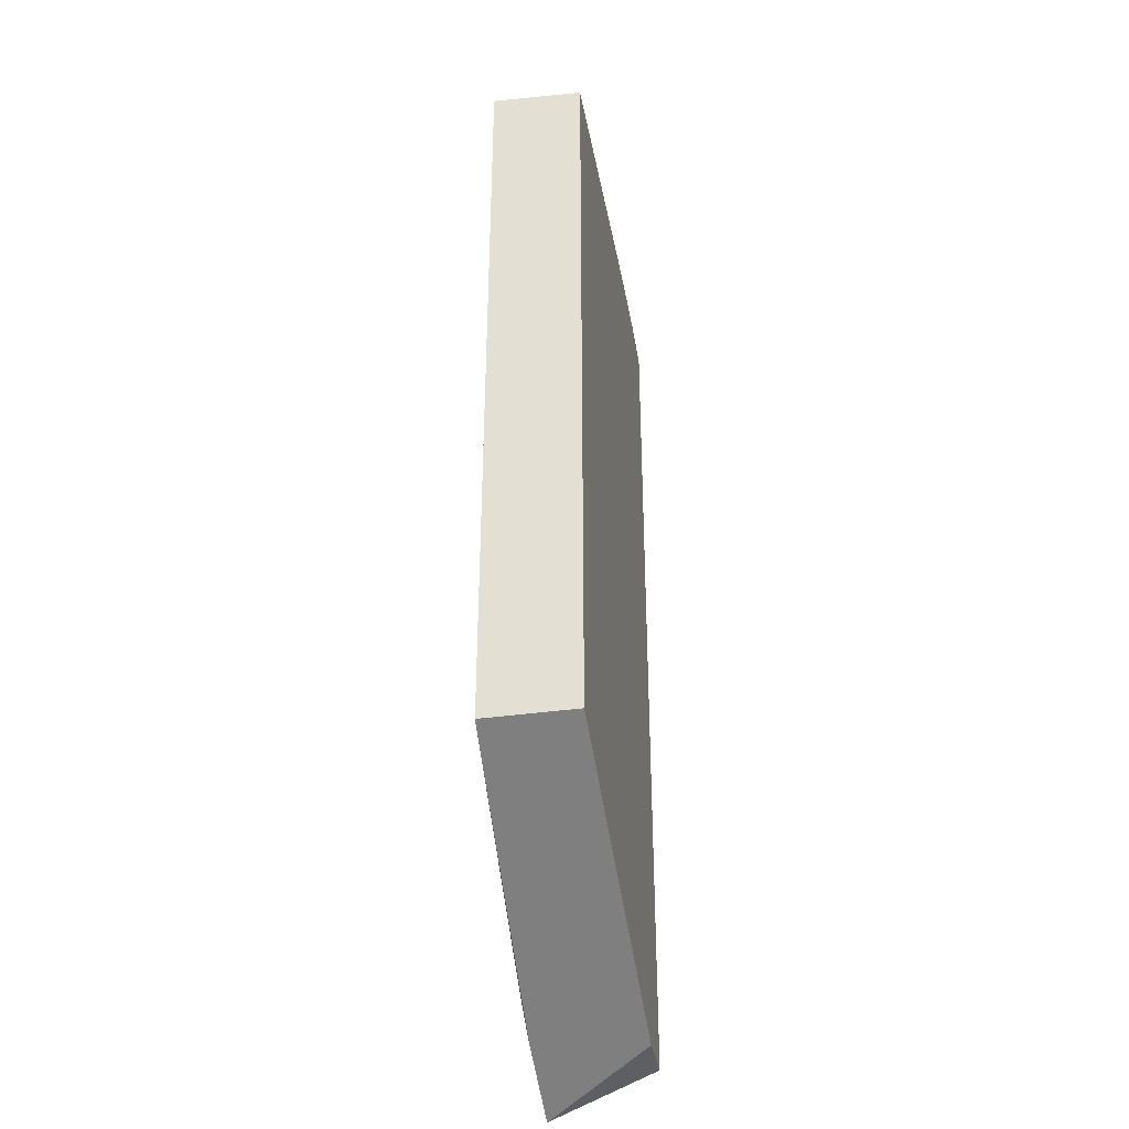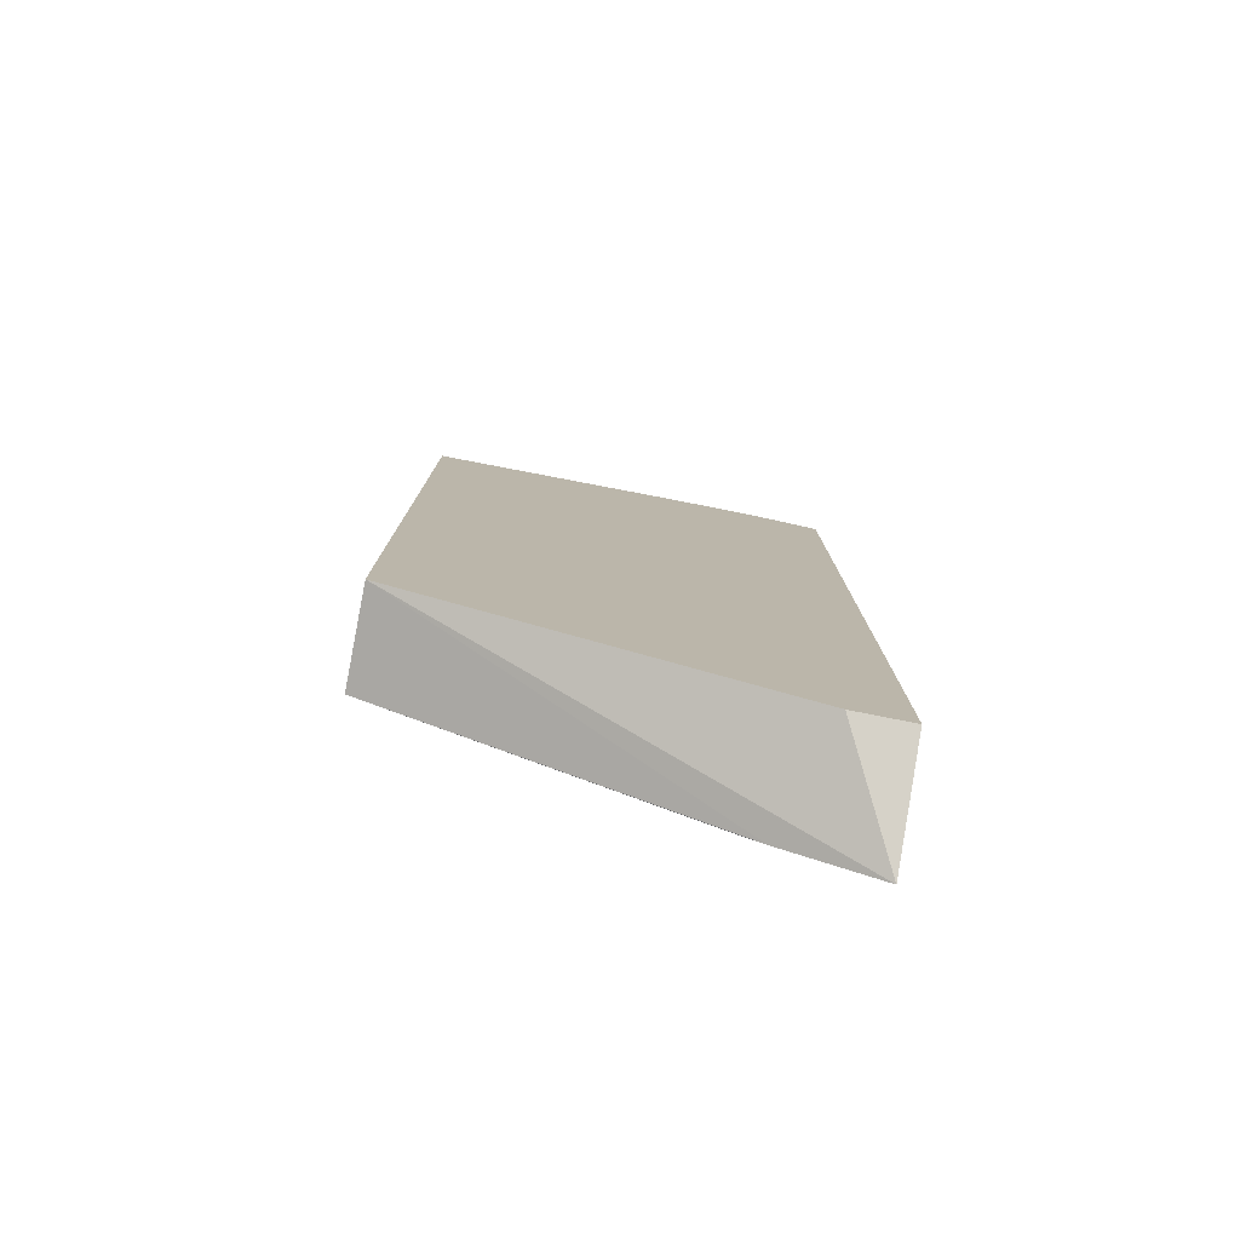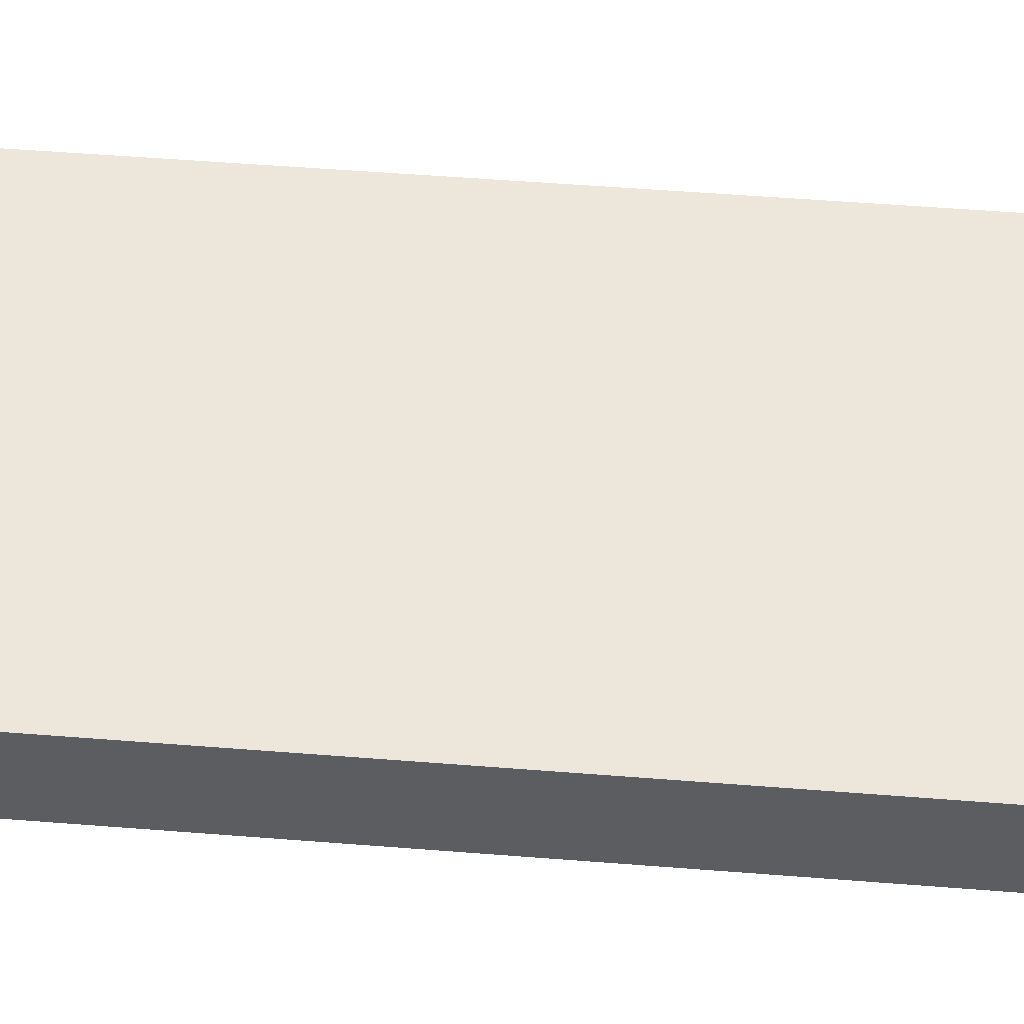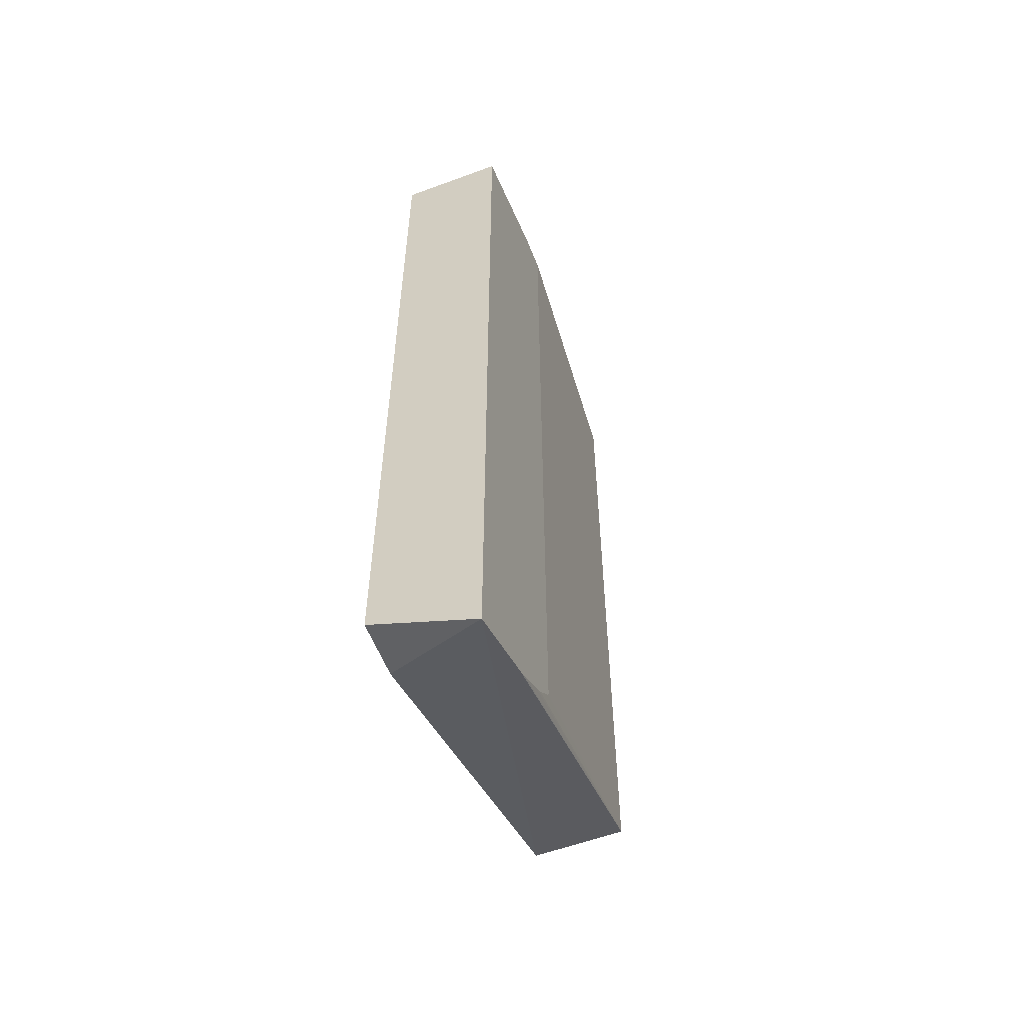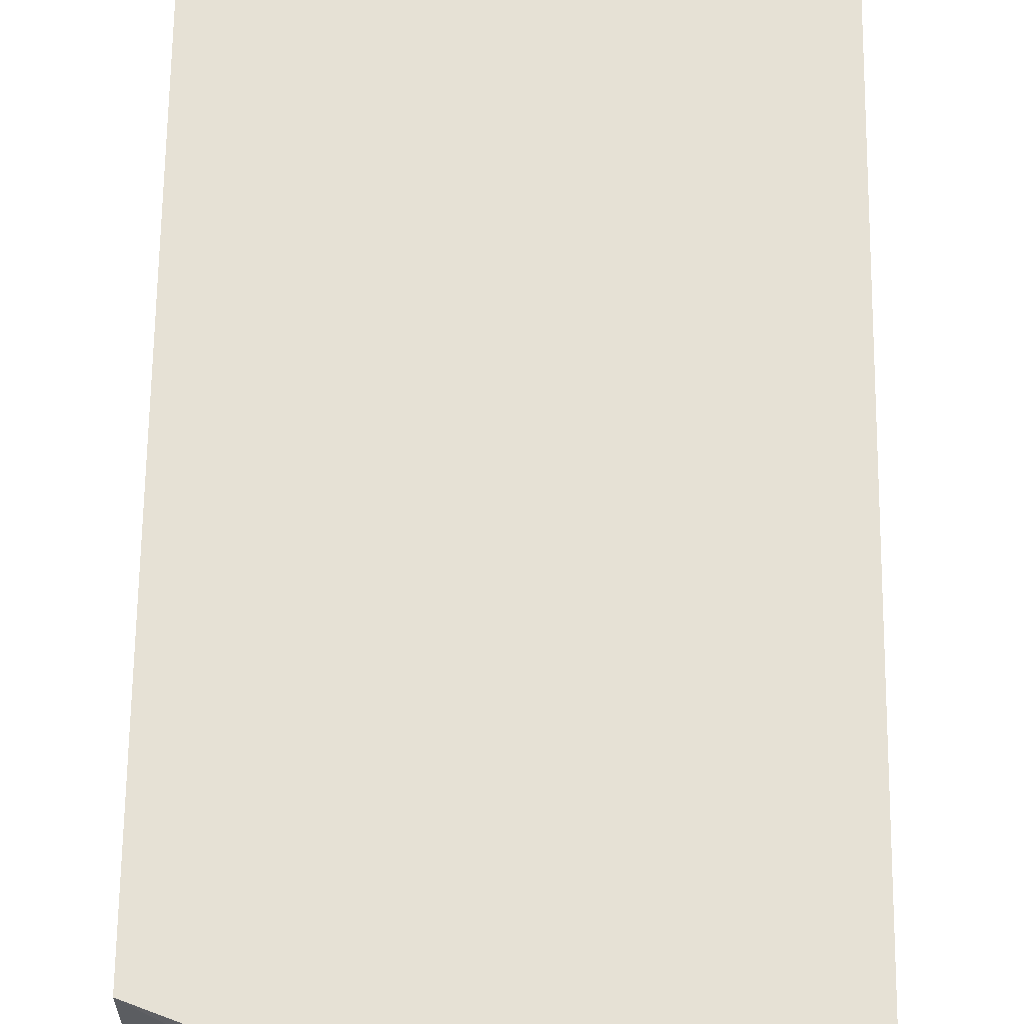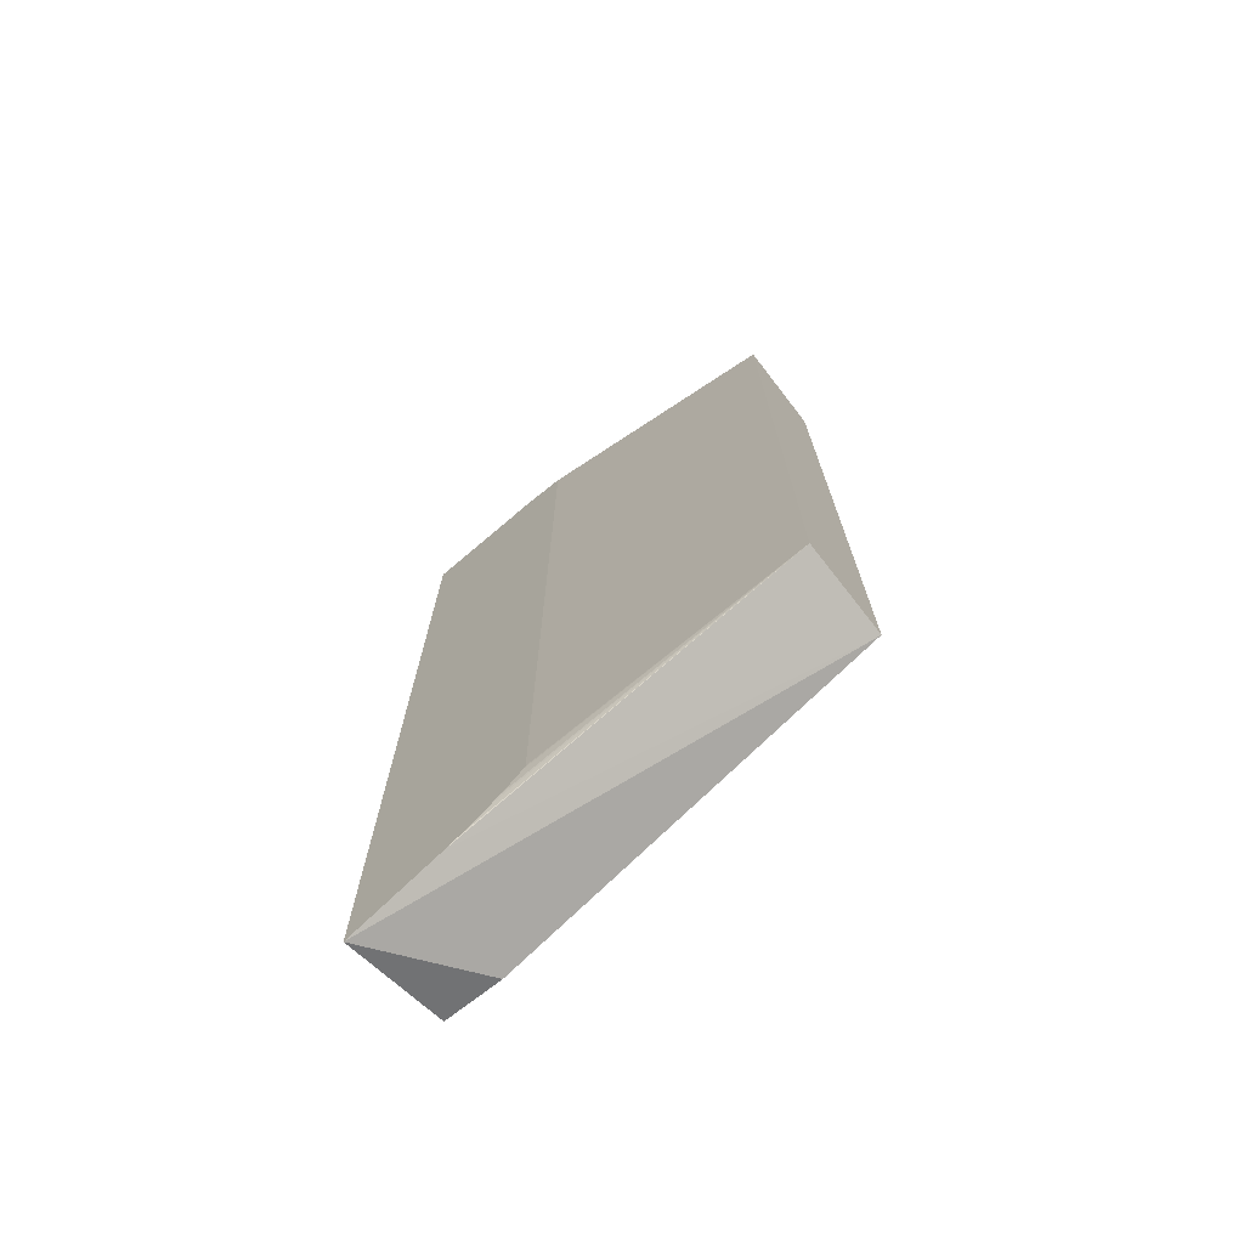
<metadata>
{"format":"obj","ext":"obj","renderer":"f3d","projection":"perspective","resolution":1024,"background":"white","views":[{"elev":-37.5,"azim":100.1,"up":"+Z"},{"elev":-78.9,"azim":168.8,"up":"+Z"},{"elev":53.9,"azim":94.8,"up":"+Y"},{"elev":-57.1,"azim":-69.0,"up":"+Z"},{"elev":64.8,"azim":-179.3,"up":"+Y"},{"elev":-72.9,"azim":38.0,"up":"+Z"}]}
</metadata>
<code>
v -0.3834 -0.1049 -0.3117
v -0.3834 -0.007954 -0.2724
v -0.3329 -0.007954 -0.2724
v -0.006542 -0.007954 -0.1512
v -0.3026 -0.1049 -0.2776
v -0.2919 -0.1049 -0.2722
v -0.006542 -0.09079 -0.1512
v -0.006542 -0.007954 0.5447
v -0.3834 -0.007954 0.5447
v -0.3834 -0.1049 0.5447
v -0.2745 -0.1049 0.5729
v -0.3408 -0.007954 0.5531
v -0.3026 -0.007954 0.5559
v -0.2382 -0.1049 0.5753
v -0.1815 -0.0908 0.5749
v -0.2421 -0.007954 0.5559
v -0.006542 -0.0908 0.55
v -0.2382 -0.1049 -0.2303
v -0.2402 -0.1049 -0.233
v -0.2576 -0.1049 -0.2498
v -0.267 -0.1049 -0.2562
f 19 18 20
f 15 14 17
f 18 17 14
f 18 7 17
f 19 20 7
f 15 17 8
f 20 18 6
f 11 10 14
f 21 7 20
f 21 6 7
f 6 18 1
f 18 14 1
f 14 10 1
f 7 8 17
f 13 8 9
f 16 15 8
f 21 20 6
f 16 8 13
f 19 7 18
f 13 14 15
f 16 13 15
f 2 3 1
f 4 3 2
f 4 1 3
f 5 1 4
f 5 7 6
f 5 4 7
f 4 8 7
f 5 6 1
f 2 9 8
f 2 1 9
f 9 1 10
f 11 9 10
f 12 9 11
f 12 13 9
f 12 11 13
f 4 2 8
f 13 11 14

</code>
